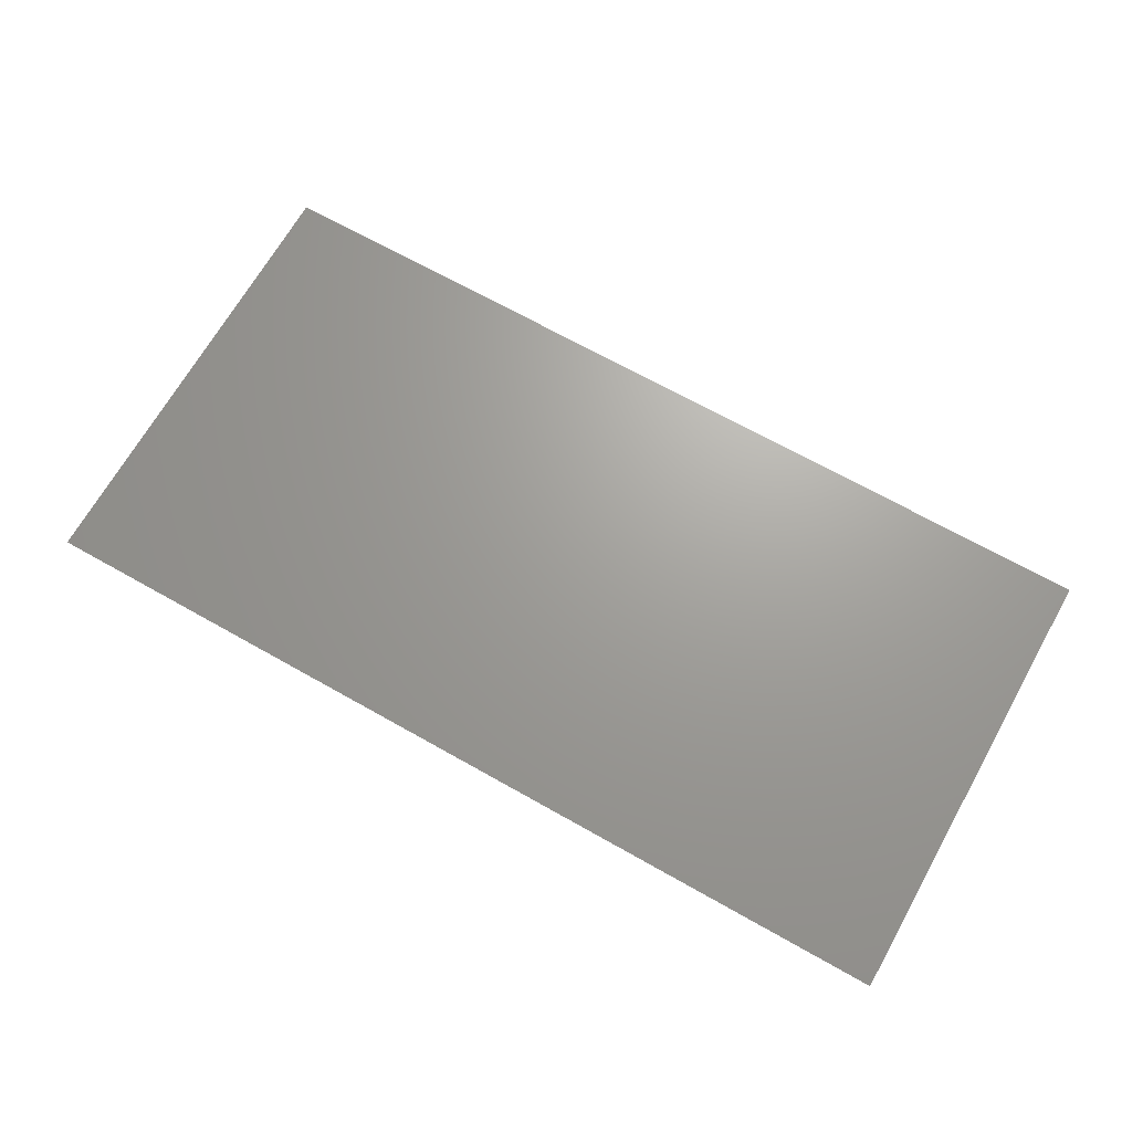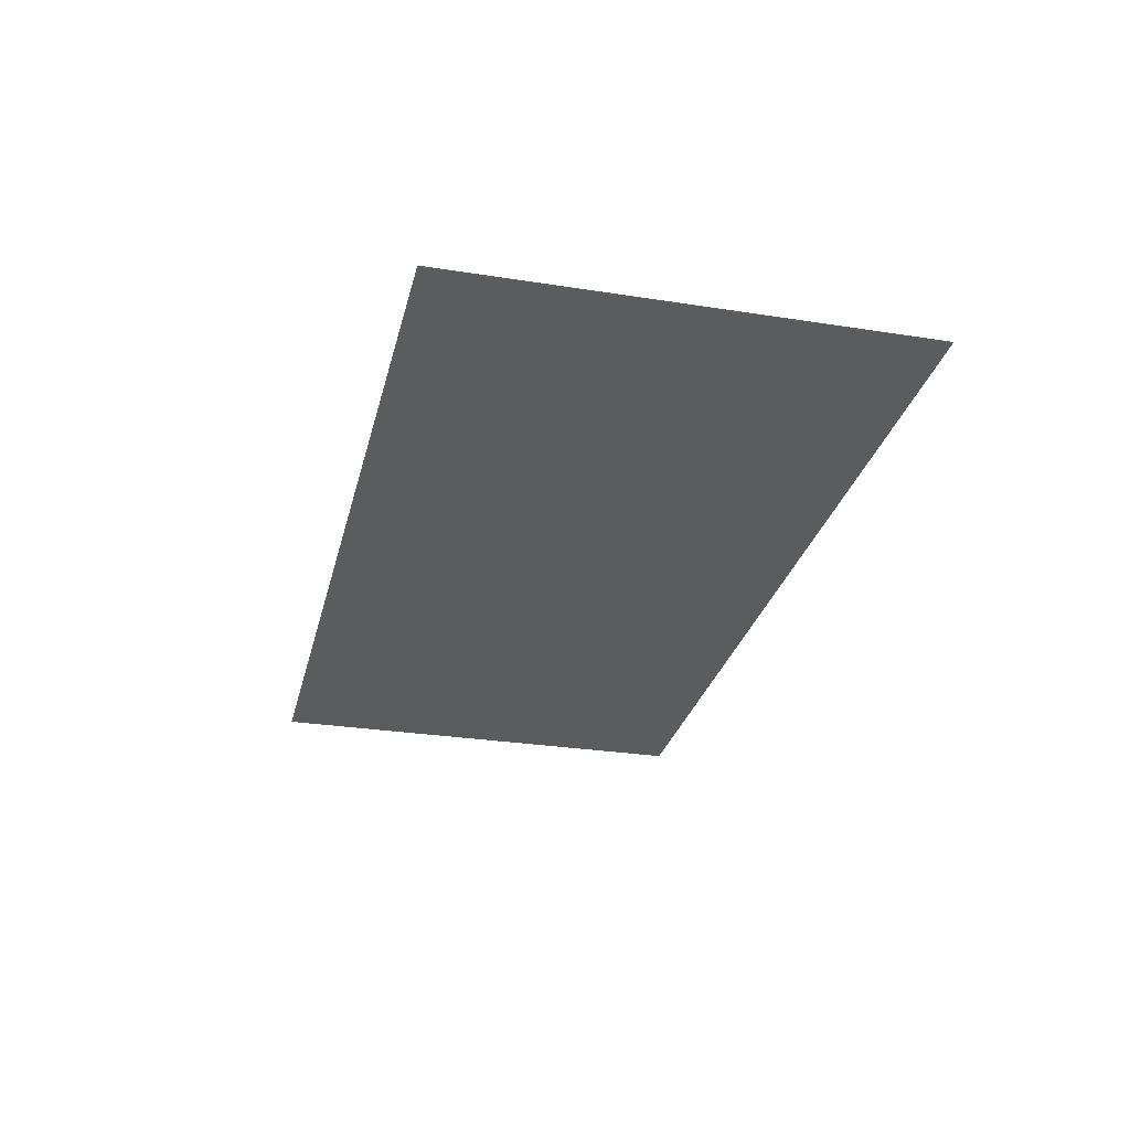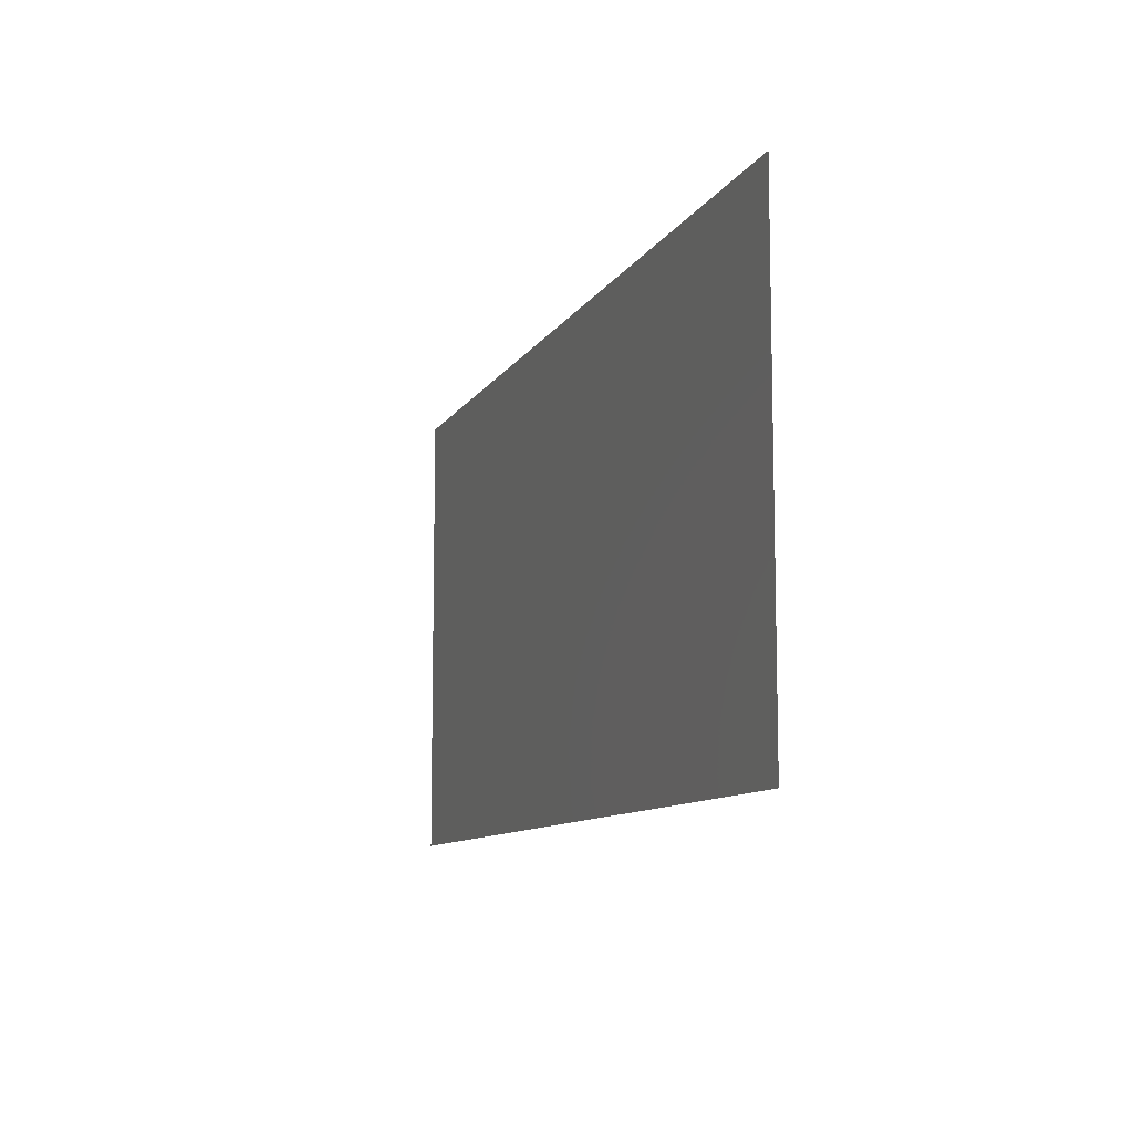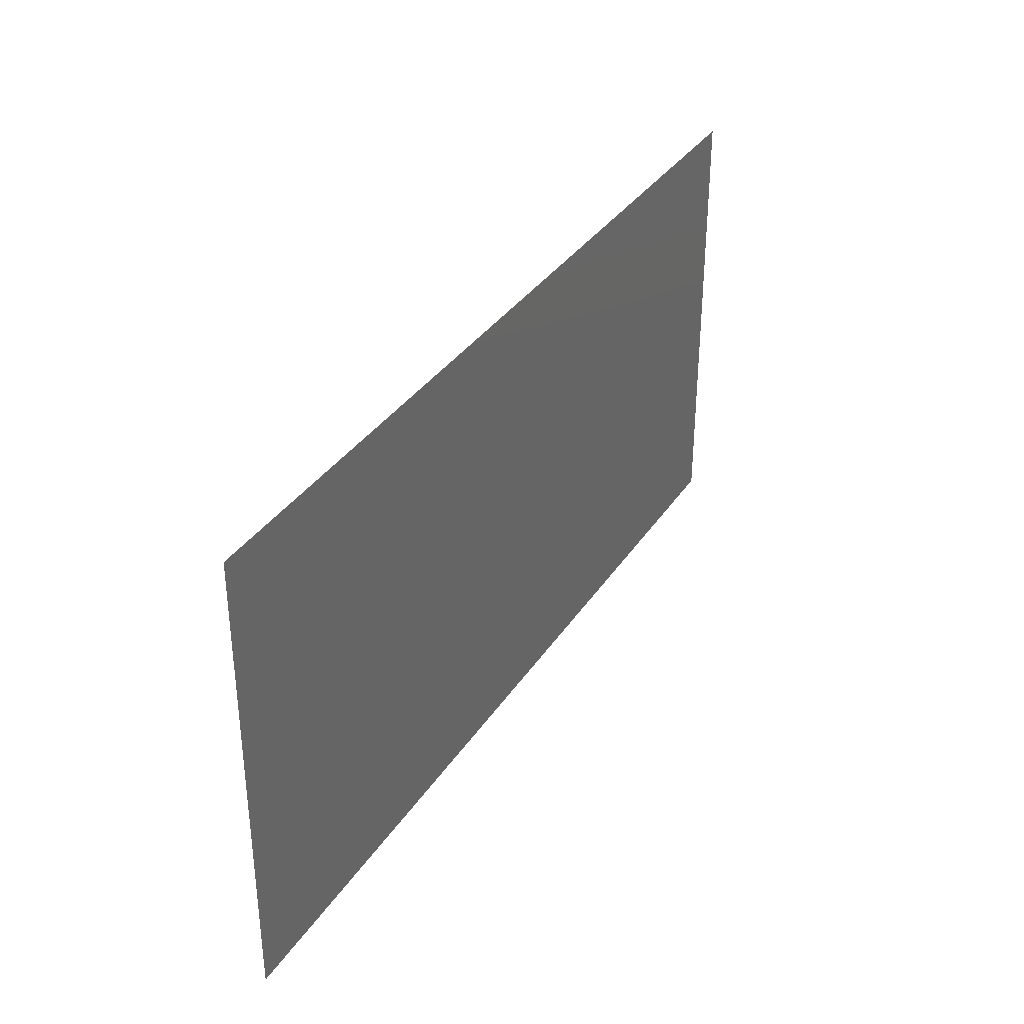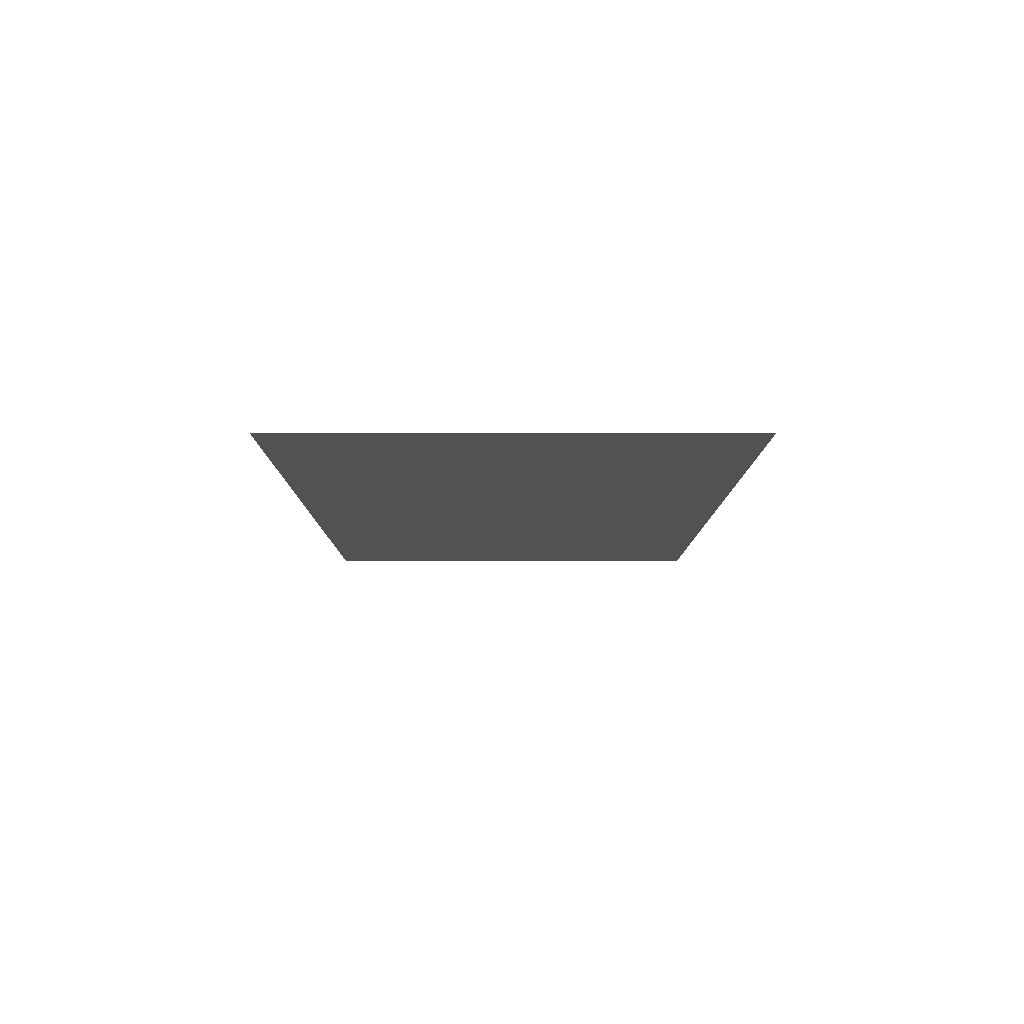
<metadata>
{"format":"stl","ext":"stl","renderer":"f3d","projection":"perspective","resolution":1024,"background":"white","views":[{"elev":68.4,"azim":29.5,"up":"+Z"},{"elev":-28.6,"azim":76.7,"up":"+Z"},{"elev":-9.8,"azim":-108.5,"up":"+Y"},{"elev":34.4,"azim":118.6,"up":"+Y"},{"elev":-8.6,"azim":-90.1,"up":"+Z"}]}
</metadata>
<code>
# stl→obj: 77 verts, 128 faces
v 0 0 0
v 0.25 0 0
v 0.125 0.125 0
v 0.375 0.125 0
v 0.5 0 0
v 0.25 0.25 0
v 0.625 0.125 0
v 0.5 0.25 0
v 0.75 0.25 0
v 0.75 0 0
v 0.875 0.125 0
v 1 0 0
v 0.375 0.375 0
v 0.625 0.375 0
v 0.5 0.5 0
v 0 1 0
v 0 0.75 0
v 0.125 0.875 0
v 0.125 0.625 0
v 0 0.5 0
v 0.25 0.75 0
v 0.125 0.375 0
v 0.25 0.5 0
v 0 0.25 0
v 0.375 0.625 0
v 1.25 0 0
v 1.125 0.125 0
v 1.375 0.125 0
v 1.5 0 0
v 1.25 0.25 0
v 1.625 0.125 0
v 1.5 0.25 0
v 1.75 0.25 0
v 1.75 0 0
v 1.875 0.125 0
v 2 0 0
v 1.375 0.375 0
v 1.625 0.375 0
v 1.5 0.5 0
v 1 0.25 0
v 0.875 0.375 0
v 1 0.5 0
v 0.875 0.625 0
v 0.75 0.5 0
v 0.75 0.75 0
v 1 0.75 0
v 0.875 0.875 0
v 1 1 0
v 0.625 0.625 0
v 1.125 0.875 0
v 1.125 0.625 0
v 1.25 0.75 0
v 1.125 0.375 0
v 1.25 0.5 0
v 1.375 0.625 0
v 2 0.25 0
v 1.875 0.375 0
v 2 0.5 0
v 1.875 0.625 0
v 1.75 0.5 0
v 1.75 0.75 0
v 2 0.75 0
v 1.875 0.875 0
v 2 1 0
v 1.625 0.625 0
v 0.75 1 0
v 0.625 0.875 0
v 0.5 1 0
v 0.375 0.875 0
v 0.5 0.75 0
v 0.25 1 0
v 1.75 1 0
v 1.625 0.875 0
v 1.5 1 0
v 1.375 0.875 0
v 1.5 0.75 0
v 1.25 1 0
f 1 2 3
f 2 4 3
f 2 5 4
f 3 4 6
f 5 7 4
f 7 8 4
f 7 9 8
f 4 8 6
f 5 10 7
f 10 11 7
f 10 12 11
f 7 11 9
f 6 8 13
f 8 14 13
f 8 9 14
f 13 14 15
f 16 17 18
f 17 19 18
f 17 20 19
f 18 19 21
f 20 22 19
f 22 23 19
f 22 6 23
f 19 23 21
f 20 24 22
f 24 3 22
f 24 1 3
f 22 3 6
f 21 23 25
f 23 13 25
f 23 6 13
f 25 13 15
f 12 26 27
f 26 28 27
f 26 29 28
f 27 28 30
f 29 31 28
f 31 32 28
f 31 33 32
f 28 32 30
f 29 34 31
f 34 35 31
f 34 36 35
f 31 35 33
f 30 32 37
f 32 38 37
f 32 33 38
f 37 38 39
f 12 40 11
f 40 41 11
f 40 42 41
f 11 41 9
f 42 43 41
f 43 44 41
f 43 45 44
f 41 44 9
f 42 46 43
f 46 47 43
f 46 48 47
f 43 47 45
f 9 44 14
f 44 49 14
f 44 45 49
f 14 49 15
f 48 46 50
f 46 51 50
f 46 42 51
f 50 51 52
f 42 53 51
f 53 54 51
f 53 30 54
f 51 54 52
f 42 40 53
f 40 27 53
f 40 12 27
f 53 27 30
f 52 54 55
f 54 37 55
f 54 30 37
f 55 37 39
f 36 56 35
f 56 57 35
f 56 58 57
f 35 57 33
f 58 59 57
f 59 60 57
f 59 61 60
f 57 60 33
f 58 62 59
f 62 63 59
f 62 64 63
f 59 63 61
f 33 60 38
f 60 65 38
f 60 61 65
f 38 65 39
f 48 66 47
f 66 67 47
f 66 68 67
f 47 67 45
f 68 69 67
f 69 70 67
f 69 21 70
f 67 70 45
f 68 71 69
f 71 18 69
f 71 16 18
f 69 18 21
f 45 70 49
f 70 25 49
f 70 21 25
f 49 25 15
f 64 72 63
f 72 73 63
f 72 74 73
f 63 73 61
f 74 75 73
f 75 76 73
f 75 52 76
f 73 76 61
f 74 77 75
f 77 50 75
f 77 48 50
f 75 50 52
f 61 76 65
f 76 55 65
f 76 52 55
f 65 55 39

</code>
